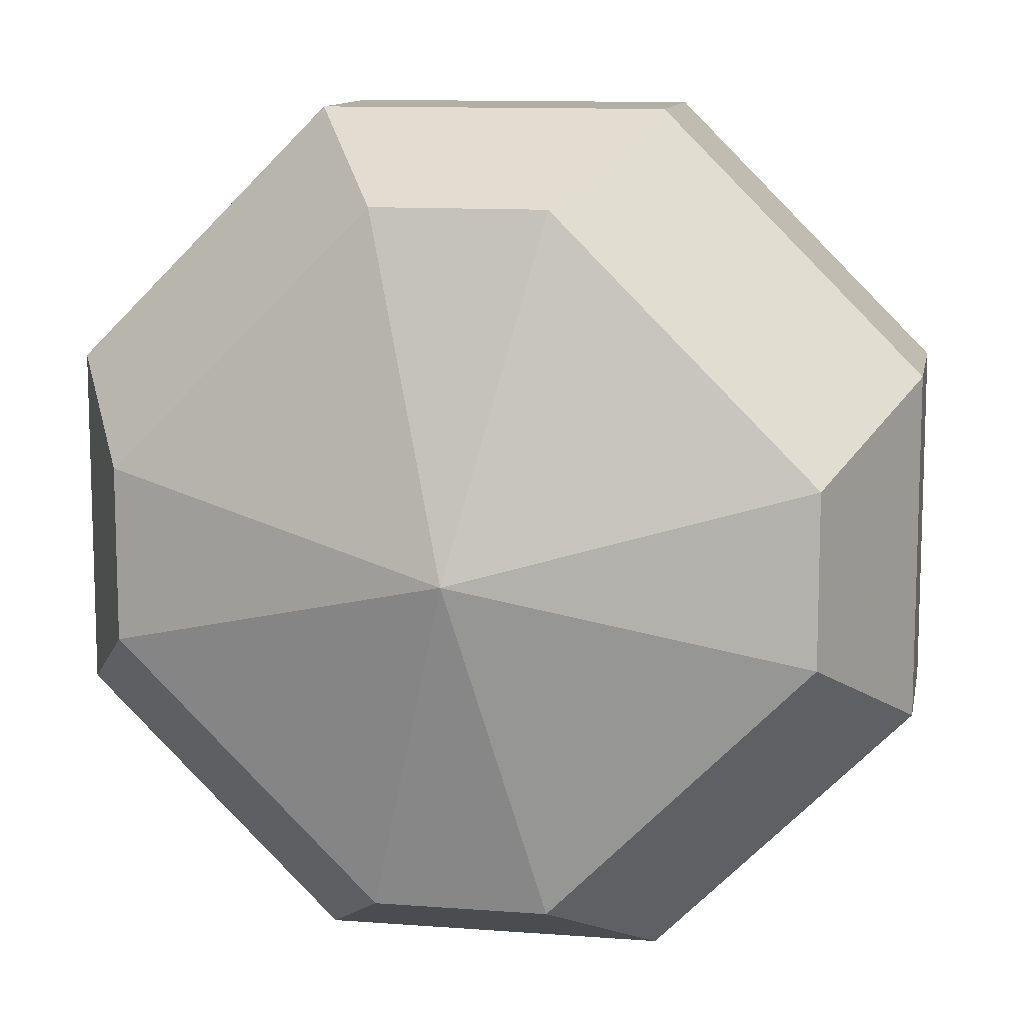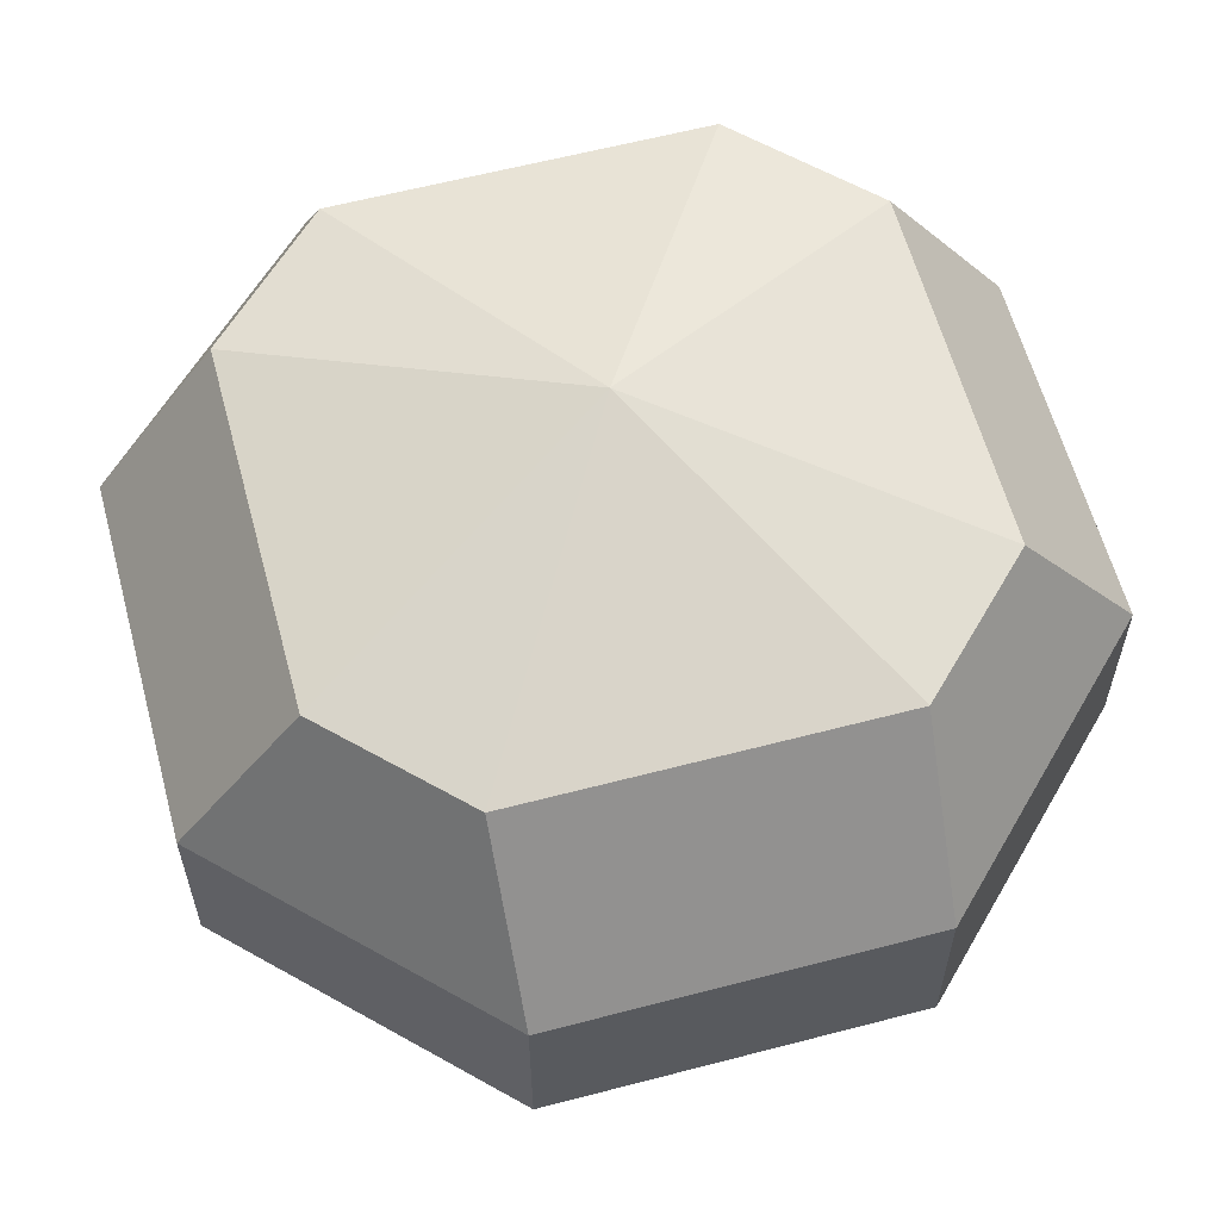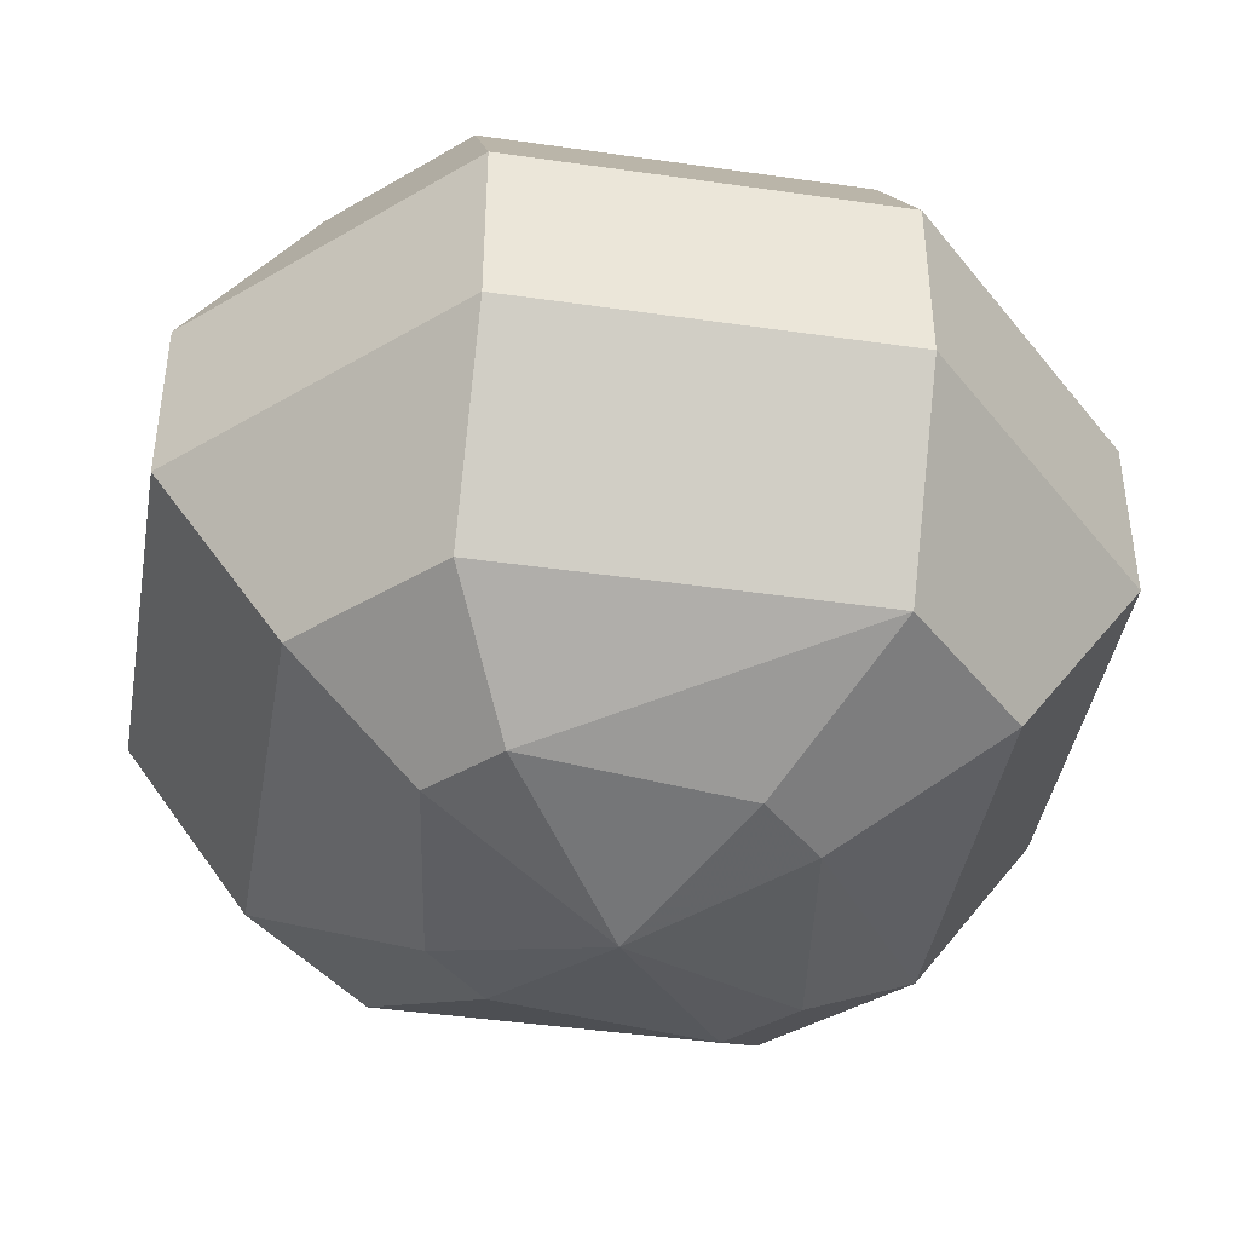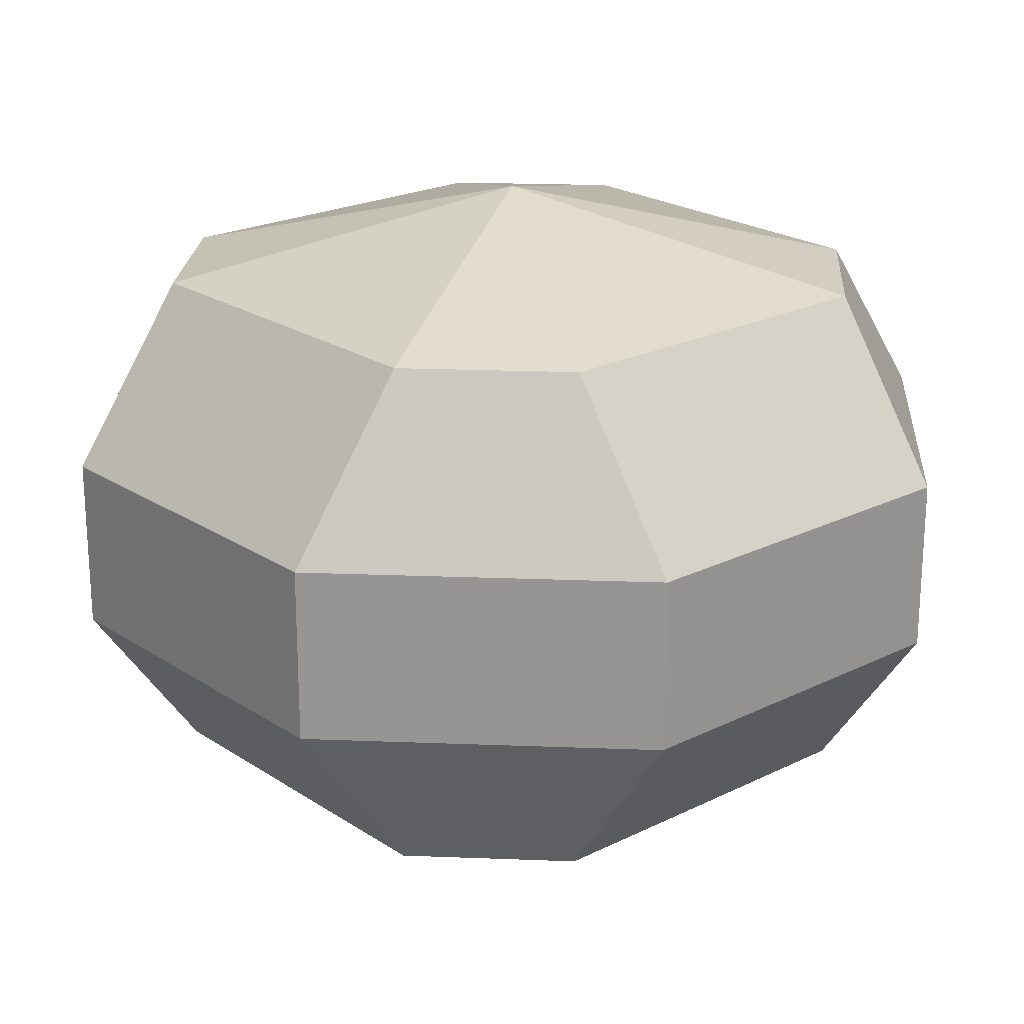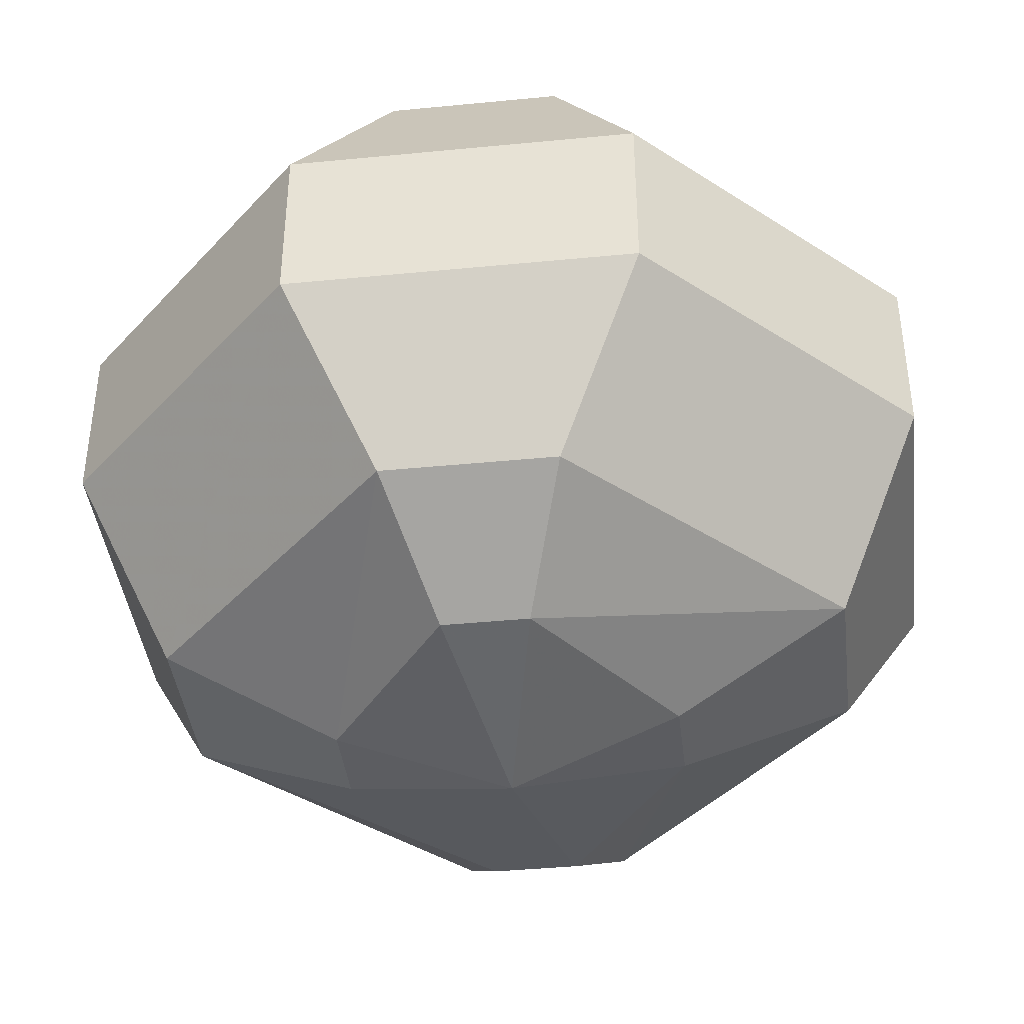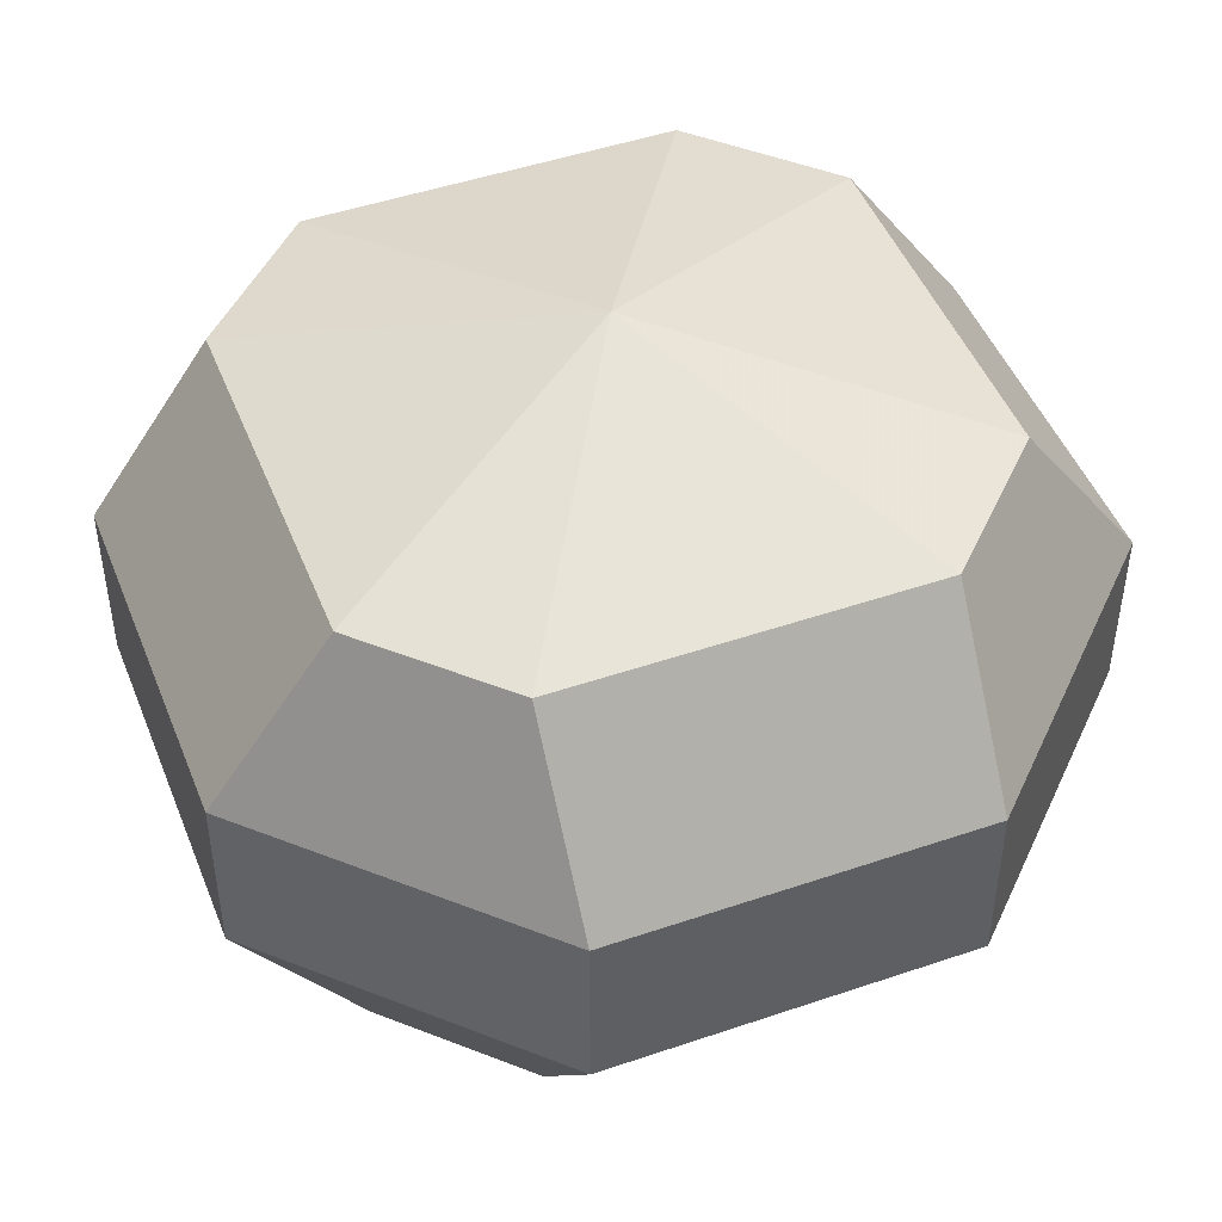
<metadata>
{"format":"obj","ext":"obj","renderer":"f3d","projection":"perspective","resolution":1024,"background":"white","views":[{"elev":11.3,"azim":-169.5,"up":"+Z"},{"elev":60.4,"azim":30.0,"up":"+Y"},{"elev":-42.4,"azim":-54.8,"up":"+Y"},{"elev":21.9,"azim":3.9,"up":"+Y"},{"elev":-40.9,"azim":-83.2,"up":"+Y"},{"elev":47.3,"azim":-66.1,"up":"+Y"}]}
</metadata>
<code>
o item/orb_of_protection
v -2 -32 8
v -10 -32 2
v 0 -34 0
v 2 -32 8
v 4 -28 16
v -4 -28 16
v -16 -28 4
v -10 -32 -2
v -2 -32 -8
v 2 -32 -8
v 10 -32 -2
v 10 -32 2
v 16 -28 4
v 20 -20 8
v 8 -20 20
v -8 -20 20
v -20 -20 8
v -16 -28 -4
v -4 -28 -16
v 4 -28 -16
v 16 -28 -4
v 20 -20 -8
v 20 -12 -8
v 20 -12 8
v 8 -12 20
v -8 -12 20
v -20 -12 8
v -20 -20 -8
v -8 -20 -20
v 8 -20 -20
v 8 -12 -20
v 4 -4 -16
v 16 -4 -4
v 16 -4 4
v 4 -4 16
v -4 -4 16
v -16 -4 4
v -20 -12 -8
v -8 -12 -20
v -4 -4 -16
v 0 0 0
v -16 -4 -4
f 1 2 3
f 1 3 4
f 1 4 5
f 1 5 6
f 1 6 2
f 2 6 7
f 2 7 8
f 2 8 3
f 3 8 9
f 3 9 10
f 3 10 11
f 3 11 12
f 3 12 4
f 4 12 13
f 4 13 5
f 5 13 14
f 5 14 15
f 5 15 6
f 6 15 16
f 6 16 7
f 7 16 17
f 7 17 18
f 7 18 8
f 8 18 9
f 9 18 19
f 9 19 10
f 10 19 20
f 10 20 11
f 11 20 21
f 11 21 12
f 12 21 13
f 13 21 22
f 13 22 14
f 14 22 23
f 14 23 24
f 14 24 15
f 15 24 25
f 15 25 16
f 16 25 26
f 16 26 17
f 17 26 27
f 17 27 28
f 17 28 18
f 18 28 19
f 19 28 29
f 19 29 20
f 20 29 30
f 20 30 21
f 21 30 22
f 22 30 31
f 22 31 23
f 23 31 32
f 23 32 33
f 23 33 24
f 24 33 34
f 24 34 25
f 25 34 35
f 25 35 26
f 26 35 36
f 26 36 27
f 27 36 37
f 27 37 38
f 27 38 28
f 28 38 29
f 29 38 39
f 29 39 30
f 30 39 31
f 31 39 40
f 31 40 32
f 32 40 41
f 32 41 33
f 33 41 34
f 34 41 35
f 35 41 36
f 36 41 37
f 37 41 42
f 37 42 38
f 38 42 39
f 39 42 40
f 40 42 41

</code>
